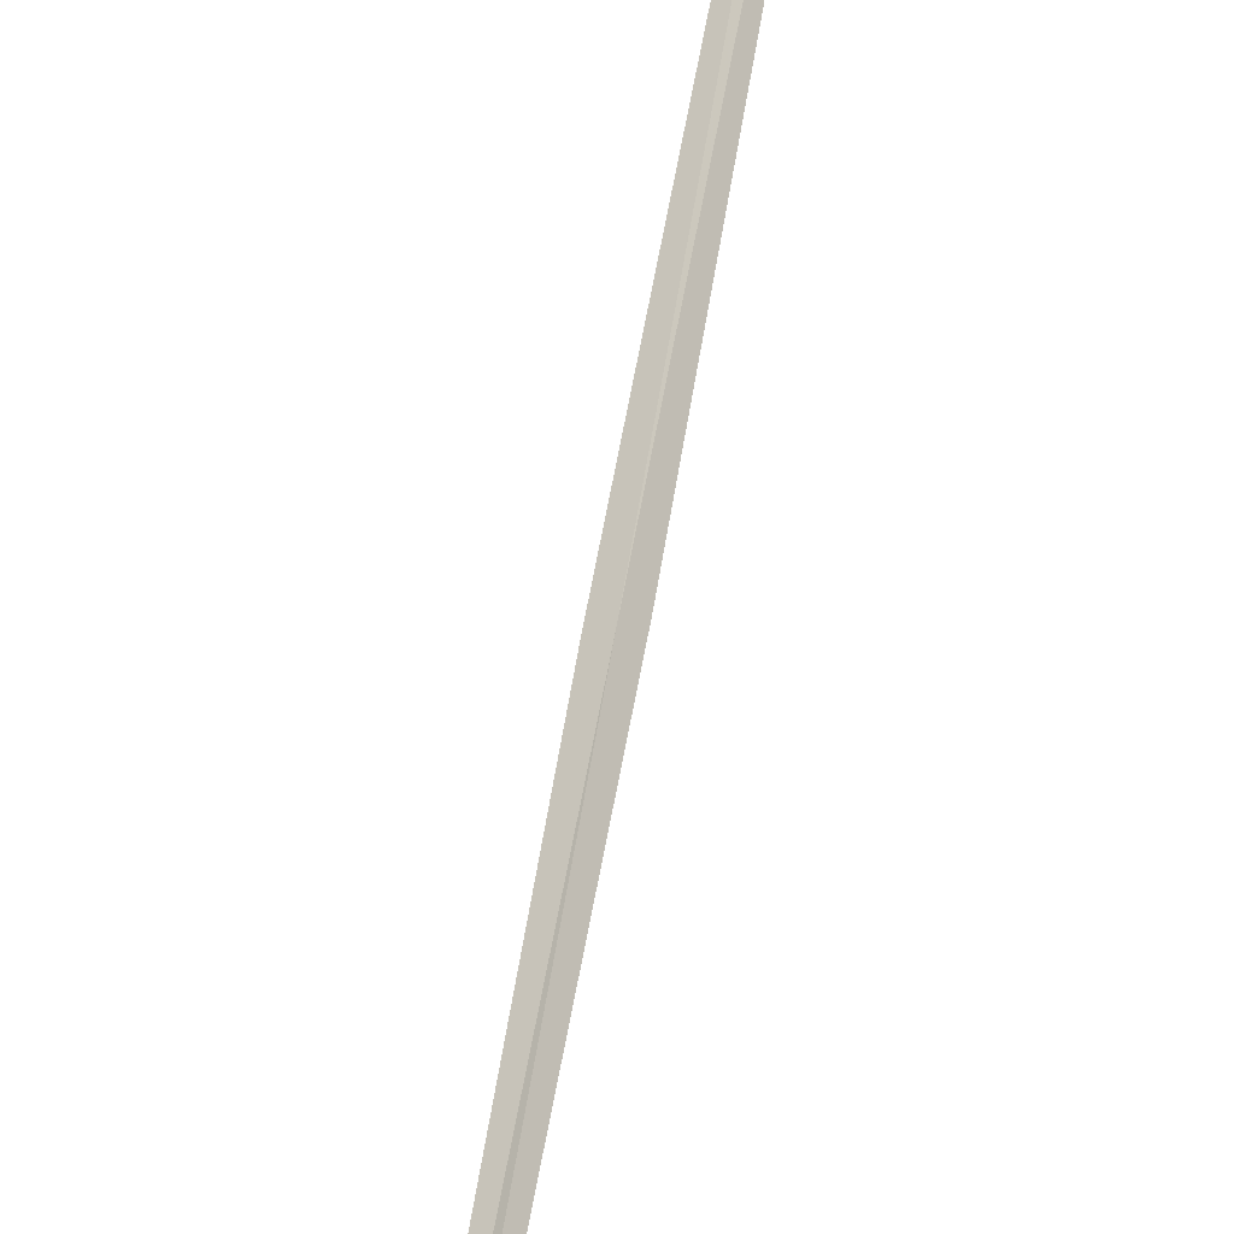
<metadata>
{"format":"obj","ext":"obj","renderer":"f3d","projection":"perspective","resolution":1024,"background":"white","views":[{"elev":51.1,"azim":17.8,"up":"+Y"}]}
</metadata>
<code>
v 20.65 15.51 9.99
v 21.11 15.56 12.73
v 20.69 15.54 9.988
v 21.08 15.52 12.73
v 20.61 15.48 9.992
v 20.19 15.55 7.25
v 20.23 15.58 7.248
f 1 3 2
f 1 2 4
f 1 4 5
f 1 5 6
f 1 6 7
f 1 7 3

</code>
